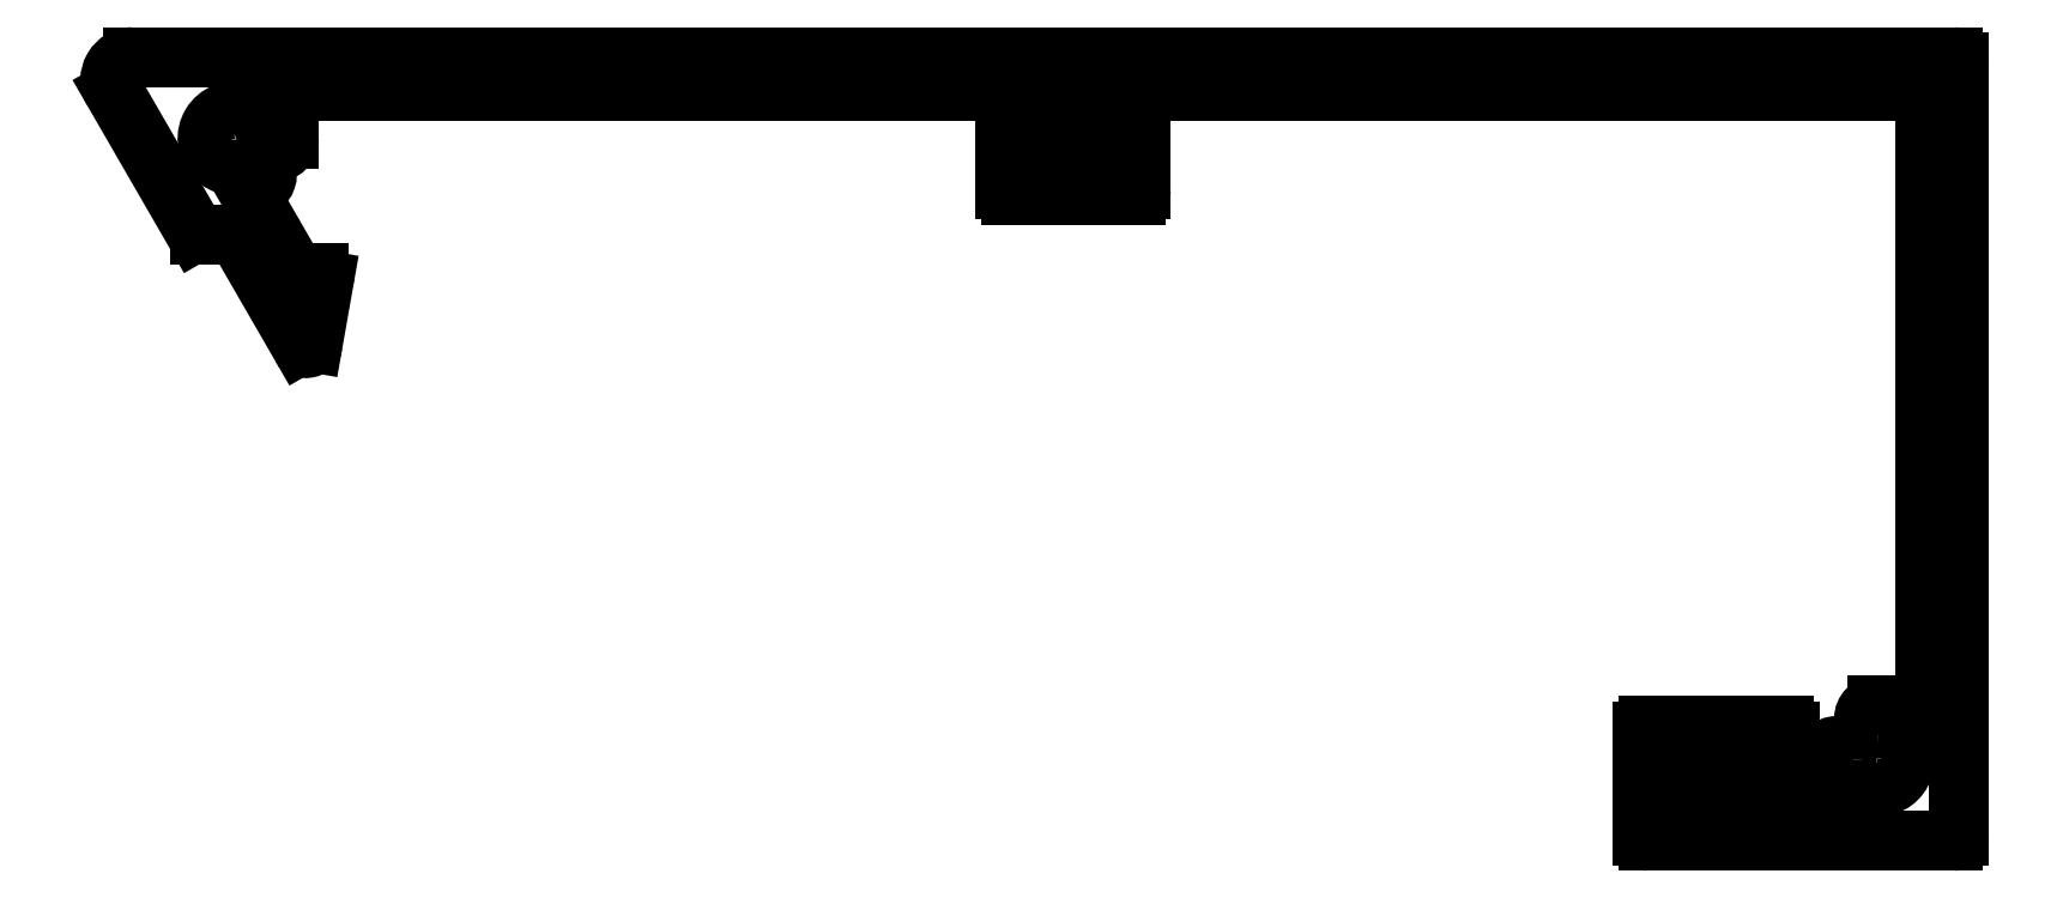
<metadata>
{"format":"dxf","ext":"dxf","renderer":"ezdxf+matplotlib","layout":"modelspace","background":"white","min_lineweight":24,"dpi":150}
</metadata>
<code>
0
SECTION
2
ENTITIES
0
ARC
8
0
10
634.2
20
439.7
30
0
40
0.6
50
90
51
270
0
ARC
8
0
10
634.2
20
437.9
30
0
40
1.2
50
180
51
90
0
LINE
8
0
10
636.1
20
440.3
30
0
11
634.2
21
440.3
31
0
0
ARC
8
0
10
632.4
20
437.9
30
0
40
0.6
50
0
51
180
0
ARC
8
0
10
636.1
20
440.5
30
0
40
0.2
50
270
51
360
0
LINE
8
0
10
631.8
20
437.9
30
0
11
631.8
21
436.3
31
0
0
LINE
8
0
10
636.3
20
467.3
30
0
11
636.3
21
440.5
31
0
0
ARC
8
0
10
631.6
20
436.3
30
0
40
0.2
50
270
51
0.000219
0
ARC
8
0
10
636.1
20
467.3
30
0
40
0.2
50
360
51
90
0
LINE
8
0
10
631.6
20
436.1
30
0
11
630.5
21
436.1
31
0
0
LINE
8
0
10
601.8
20
467.5
30
0
11
636.1
21
467.5
31
0
0
ARC
8
0
10
630.5
20
436.3
30
0
40
0.2
50
180
51
270
0
ARC
8
0
10
601.8
20
467.3
30
0
40
0.2
50
90
51
180
0
LINE
8
0
10
630.3
20
436.3
30
0
11
630.3
21
439.2
31
0
0
LINE
8
0
10
601.6
20
463.2
30
0
11
601.6
21
467.3
31
0
0
ARC
8
0
10
630
20
439.2
30
0
40
0.25
50
360
51
90
0
ARC
8
0
10
601.3
20
463.2
30
0
40
0.25
50
270
51
0
0
LINE
8
0
10
630
20
439.4
30
0
11
624
21
439.4
31
0
0
LINE
8
0
10
599.8
20
462.9
30
0
11
601.3
21
462.9
31
0
0
ARC
8
0
10
624
20
439.2
30
0
40
0.25
50
90
51
180
0
ARC
8
0
10
599.8
20
463.2
30
0
40
0.25
50
180
51
270
0
LINE
8
0
10
623.8
20
439.2
30
0
11
623.8
21
438.2
31
0
0
LINE
8
0
10
599.6
20
467.3
30
0
11
599.6
21
463.2
31
0
0
ARC
8
0
10
624
20
438.2
30
0
40
0.25
50
180
51
270
0
ARC
8
0
10
599.4
20
467.3
30
0
40
0.2
50
360
51
90
0
LINE
8
0
10
624
20
437.9
30
0
11
627.4
21
437.9
31
0
0
LINE
8
0
10
597.8
20
467.5
30
0
11
599.4
21
467.5
31
0
0
ARC
8
0
10
627.4
20
437
30
0
40
0.8984
50
269.9
51
89.94
0
ARC
8
0
10
597.8
20
467.3
30
0
40
0.2
50
90
51
180
0
LINE
8
0
10
627.4
20
436.1
30
0
11
624
21
435.8
31
0
0
LINE
8
0
10
597.6
20
463.2
30
0
11
597.6
21
467.3
31
0
0
ARC
8
0
10
624
20
435.6
30
0
40
0.25
50
95
51
180
0
ARC
8
0
10
597.3
20
463.2
30
0
40
0.25
50
270
51
0
0
LINE
8
0
10
623.8
20
435.6
30
0
11
623.8
21
434.6
31
0
0
LINE
8
0
10
595.8
20
462.9
30
0
11
597.3
21
462.9
31
0
0
ARC
8
0
10
624
20
434.6
30
0
40
0.25
50
180
51
270
0
ARC
8
0
10
595.8
20
463.2
30
0
40
0.25
50
180
51
270
0
LINE
8
0
10
624
20
434.3
30
0
11
637.5
21
434.3
31
0
0
LINE
8
0
10
595.6
20
467.3
30
0
11
595.6
21
463.2
31
0
0
ARC
8
0
10
637.5
20
434.6
30
0
40
0.25
50
270
51
0
0
ARC
8
0
10
595.4
20
467.3
30
0
40
0.2
50
360
51
90
0
LINE
8
0
10
637.8
20
434.6
30
0
11
637.8
21
468.8
31
0
0
LINE
8
0
10
564.1
20
467.5
30
0
11
595.4
21
467.5
31
0
0
ARC
8
0
10
637.5
20
468.8
30
0
40
0.25
50
0
51
90
0
ARC
8
0
10
564.1
20
467.3
30
0
40
0.2
50
90
51
180
0
LINE
8
0
10
637.5
20
469
30
0
11
557
21
469
31
0
0
LINE
8
0
10
563.9
20
465.4
30
0
11
563.9
21
467.3
31
0
0
ARC
8
0
10
557
20
468
30
0
40
1
50
90
51
210
0
ARC
8
0
10
563.3
20
465.4
30
0
40
0.6
50
180
51
5.009e-06
0
LINE
8
0
10
556.1
20
467.5
30
0
11
559.7
21
461.3
31
0
0
ARC
8
0
10
561.5
20
465.4
30
0
40
1.2
50
0.0003491
51
297.3
0
ARC
8
0
10
560
20
461.4
30
0
40
0.25
50
210
51
270
0
ARC
8
0
10
562.3
20
463.8
30
0
40
0.6
50
273.2
51
117.3
0
LINE
8
0
10
560
20
461.1
30
0
11
561.5
21
461.1
31
0
0
ARC
8
0
10
562.4
20
463
30
0
40
0.2
50
93.16
51
210
0
ARC
8
0
10
561.5
20
460.9
30
0
40
0.2
50
30
51
90
0
LINE
8
0
10
564.1
20
459.5
30
0
11
562.2
21
462.9
31
0
0
LINE
8
0
10
561.7
20
461
30
0
11
564.4
21
456.3
31
0
0
ARC
8
0
10
564.3
20
459.6
30
0
40
0.2
50
210
51
270
0
ARC
8
0
10
564.7
20
456.4
30
0
40
0.3
50
210
51
350
0
LINE
8
0
10
565.2
20
459.4
30
0
11
564.3
21
459.4
31
0
0
LINE
8
0
10
565
20
456.4
30
0
11
565.4
21
459.2
31
0
0
ARC
8
0
10
565.2
20
459.2
30
0
40
0.25
50
350
51
90
0
ENDSEC
0
EOF

</code>
